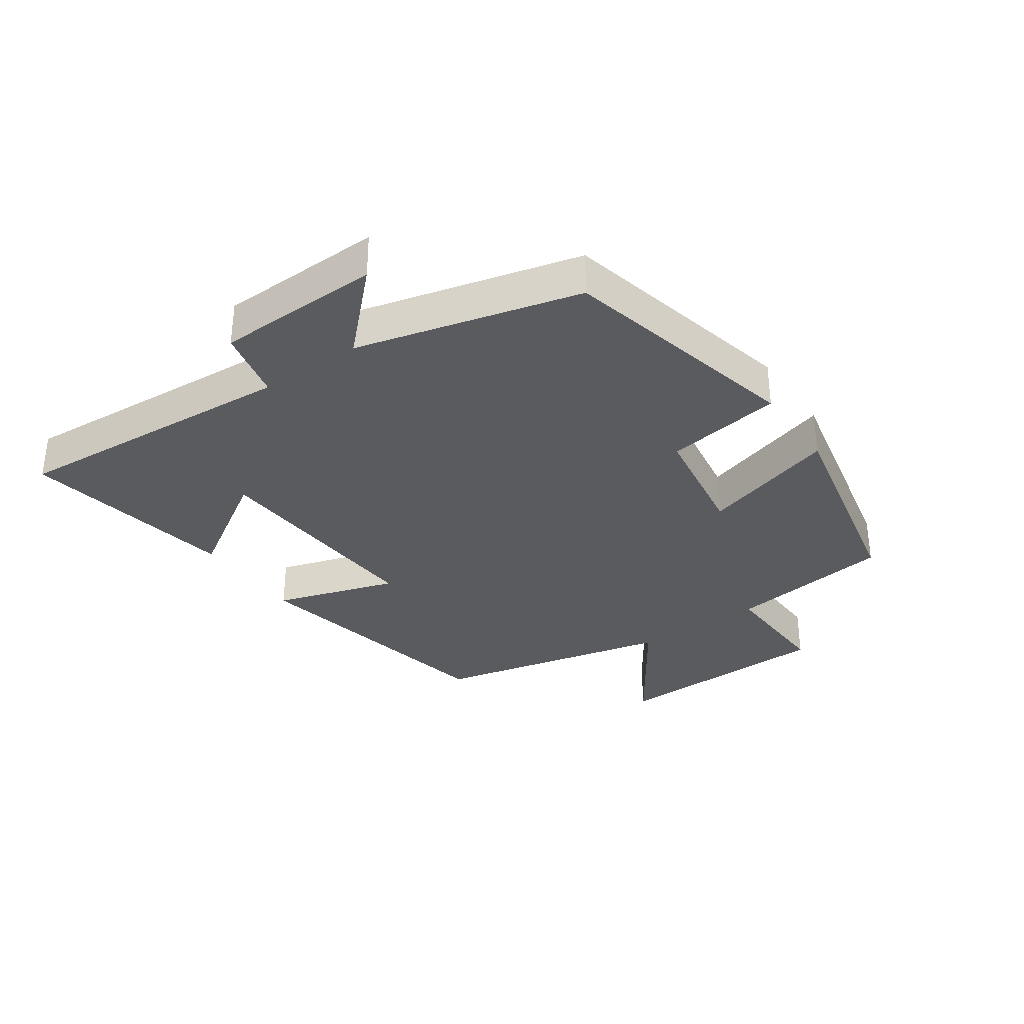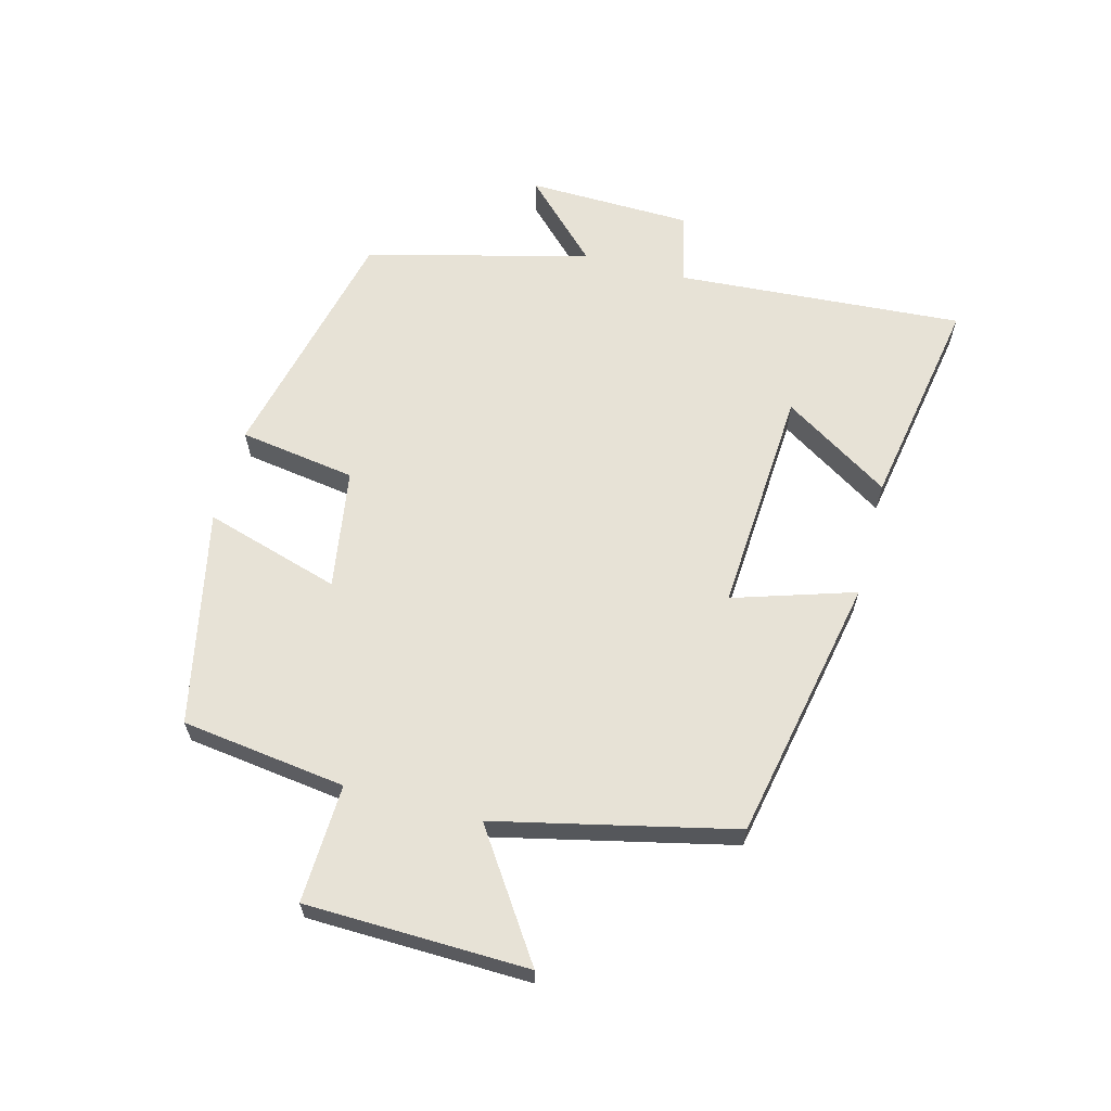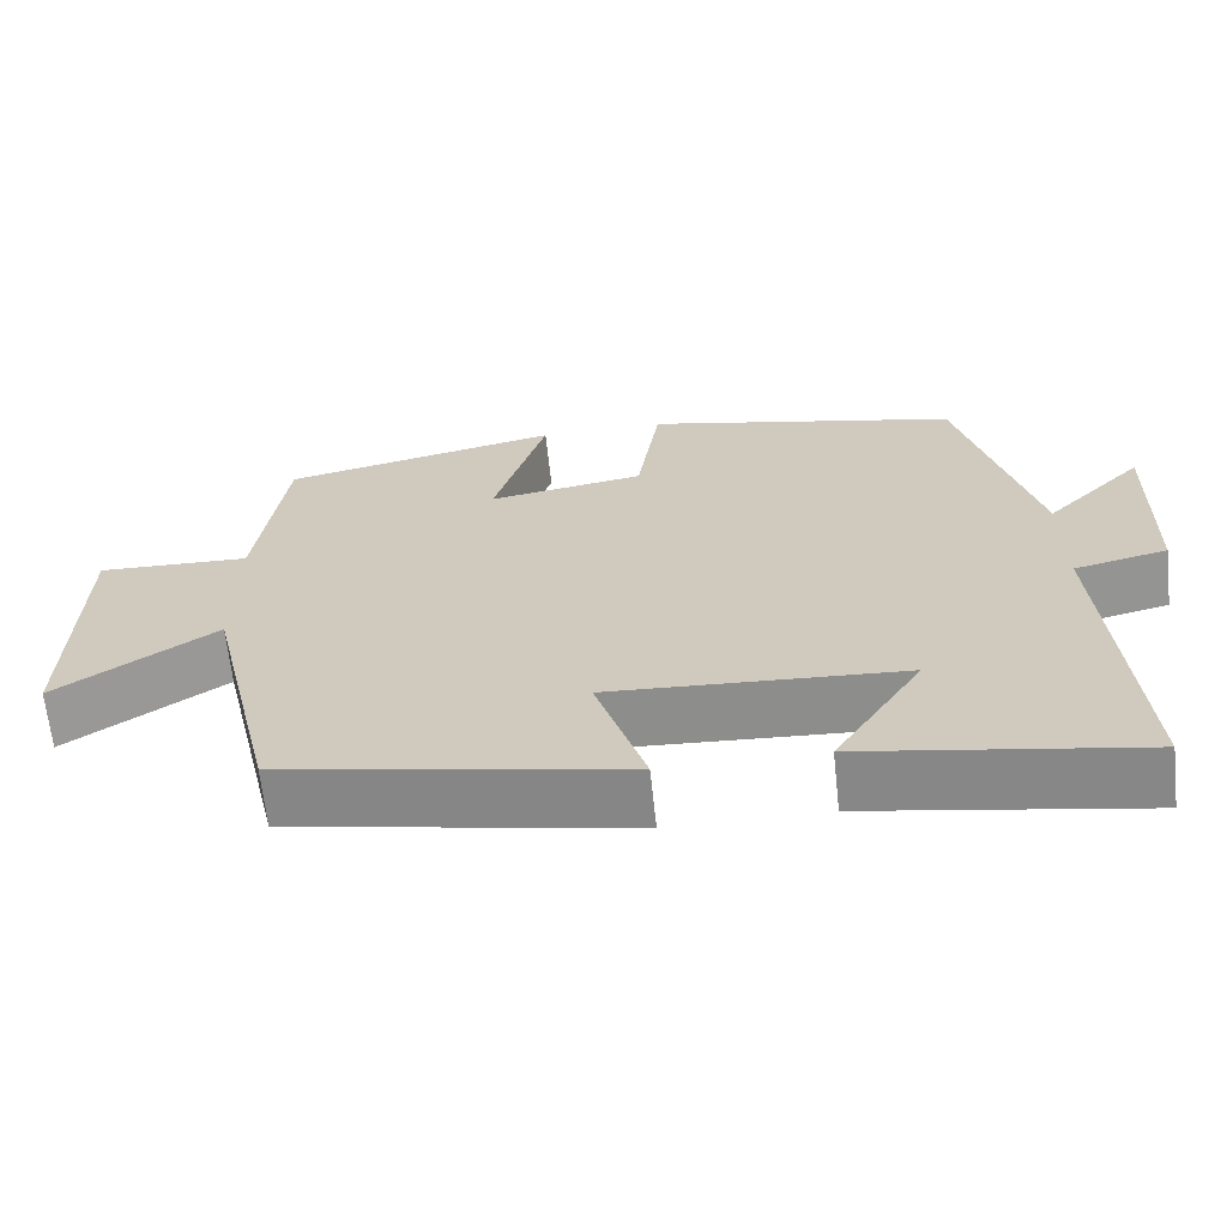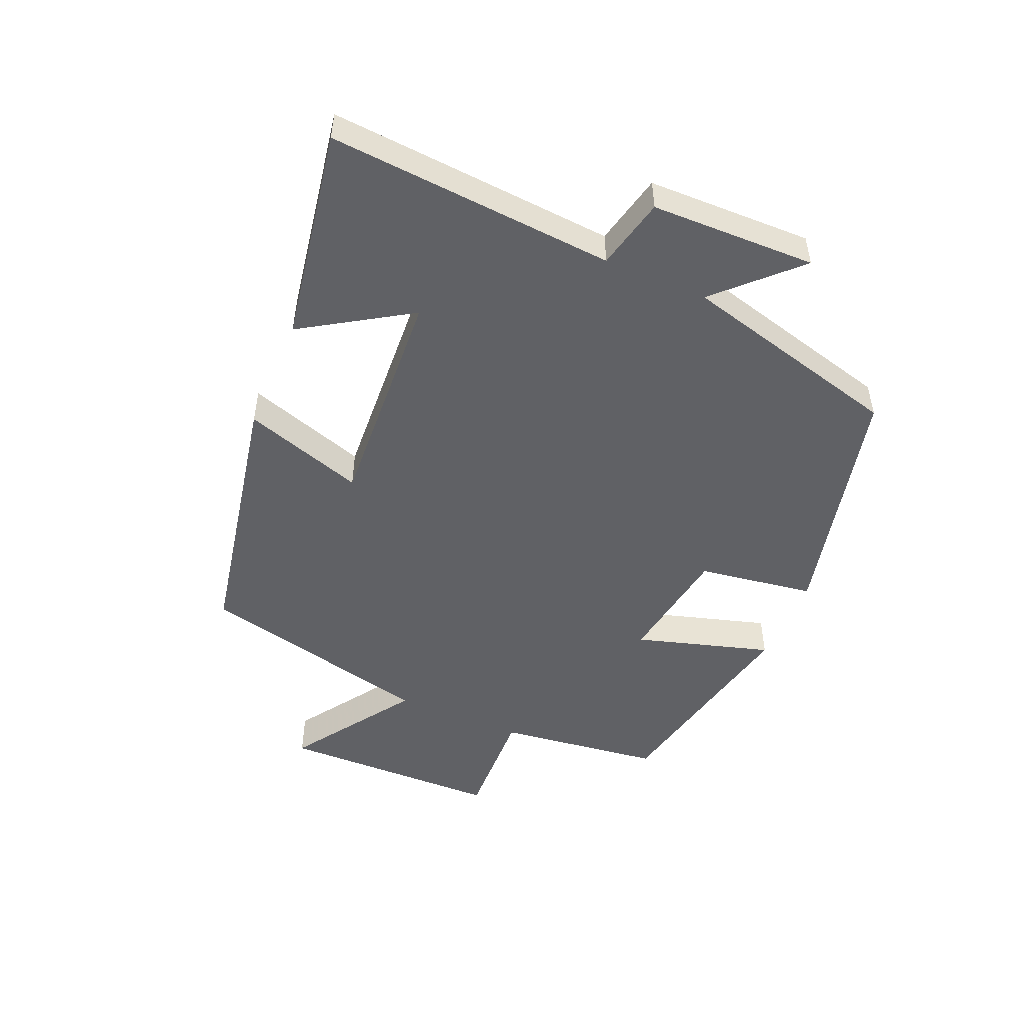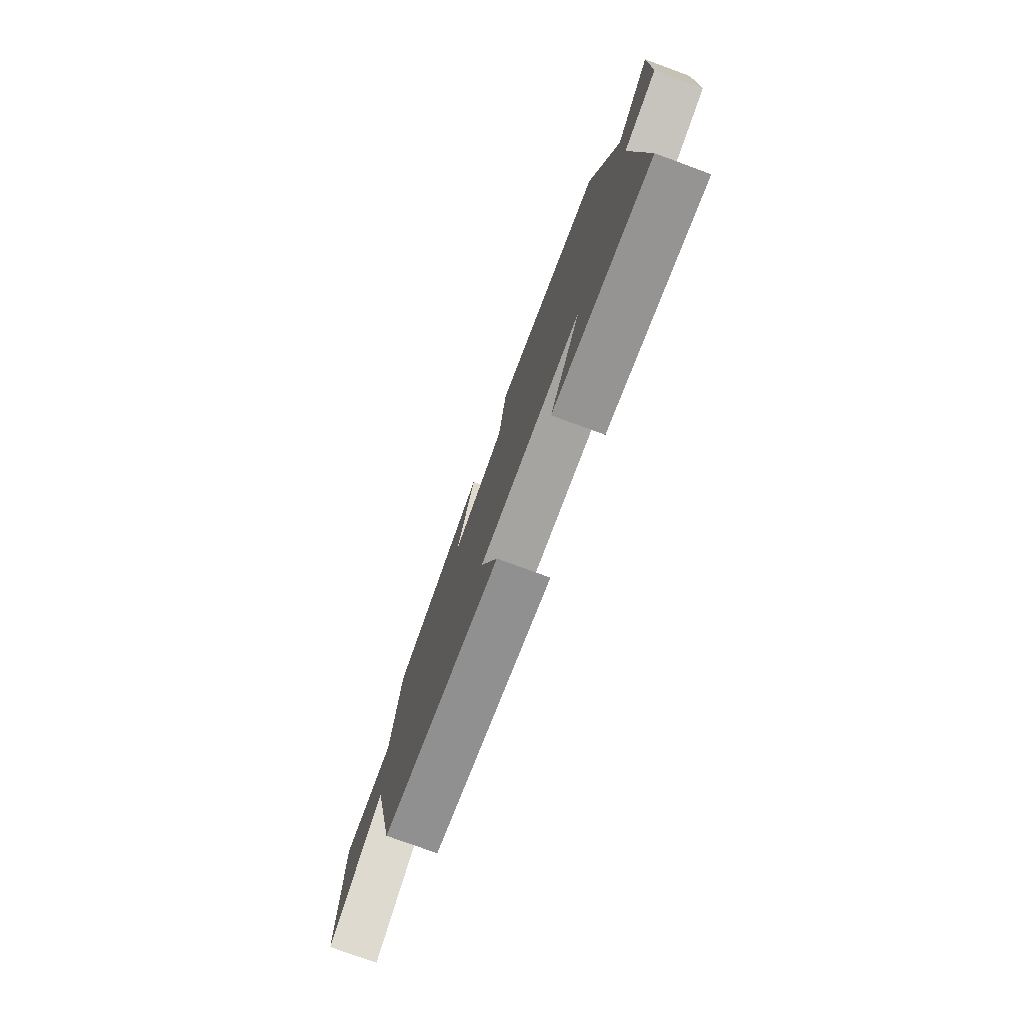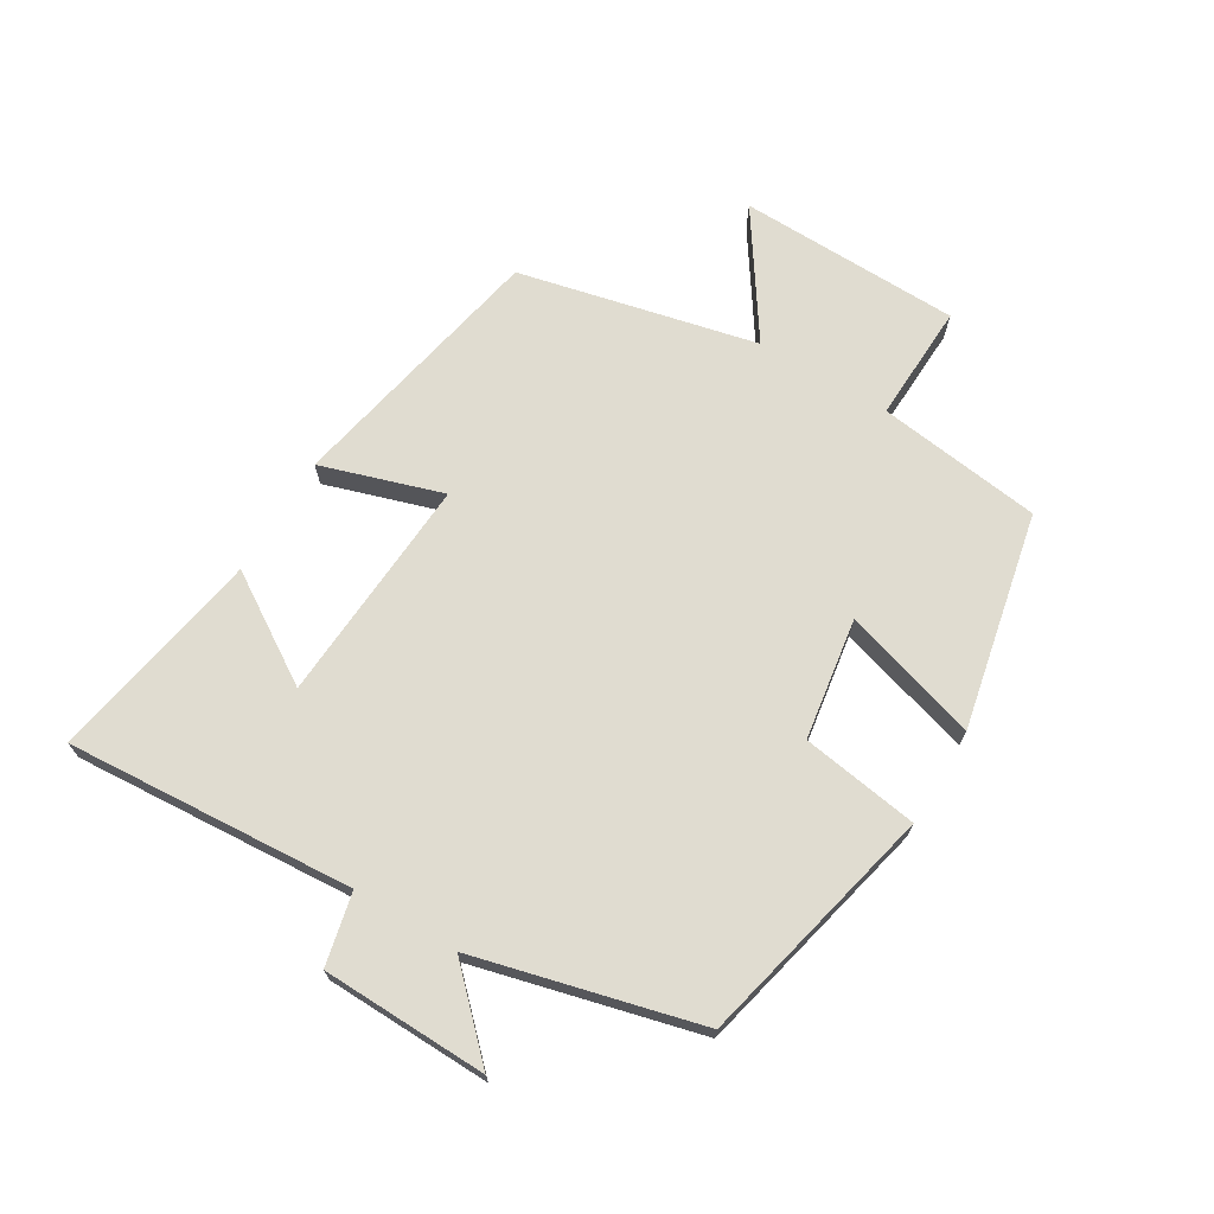
<metadata>
{"format":"obj","ext":"obj","renderer":"f3d","projection":"perspective","resolution":1024,"background":"white","views":[{"elev":-33.4,"azim":-55.1,"up":"+Y"},{"elev":63.1,"azim":104.9,"up":"+Y"},{"elev":-65.4,"azim":-173.9,"up":"+Z"},{"elev":-50.1,"azim":-113.3,"up":"+Y"},{"elev":-76.9,"azim":-110.2,"up":"+Z"},{"elev":69.6,"azim":-58.9,"up":"+Y"}]}
</metadata>
<code>
v 0.414 0.07 -0.417
v -0.004 0.07 -0.5
v 0.057 0.07 -0.309
v -0.301 0.07 -0.331
v -0.194 0.07 -0.5
v -0.532 0.07 -0.559
v -0.5 0.07 -0.106
v -0.613 0.07 -0.08
v -0.619 0.07 0.18
v -0.5 0.07 0.06
v -0.41 0.07 0.411
v -0.027 0.07 0.5
v 0.001 0.07 0.316
v 0.191 0.07 0.286
v 0.127 0.07 0.5
v 0.466 0.07 0.428
v 0.5 0.07 0.169
v 0.686 0.07 0.176
v 0.694 0.07 -0.174
v 0.5 0.07 -0.043
v 0.414 0 -0.417
v -0.004 0 -0.5
v 0.057 0 -0.309
v -0.301 0 -0.331
v -0.194 0 -0.5
v -0.532 0 -0.559
v -0.5 0 -0.106
v -0.613 0 -0.08
v -0.619 0 0.18
v -0.5 0 0.06
v -0.41 0 0.411
v -0.027 0 0.5
v 0.001 0 0.316
v 0.191 0 0.286
v 0.127 0 0.5
v 0.466 0 0.428
v 0.5 0 0.169
v 0.686 0 0.176
v 0.694 0 -0.174
v 0.5 0 -0.043
f 17 18 19 20
f 17 20 1
f 16 17 1
f 15 16 1
f 14 15 1
f 13 14 1
f 10 11 12 13
f 10 13 1
f 7 8 9 10
f 7 10 1
f 4 5 6 7
f 3 4 7
f 3 7 1
f 1 2 3
f 40 39 38 37
f 21 40 37
f 21 37 36
f 21 36 35
f 21 35 34
f 21 34 33
f 33 32 31 30
f 21 33 30
f 30 29 28 27
f 21 30 27
f 27 26 25 24
f 27 24 23
f 21 27 23
f 23 22 21
f 1 21 22 2
f 2 22 23 3
f 3 23 24 4
f 4 24 25 5
f 5 25 26 6
f 6 26 27 7
f 7 27 28 8
f 8 28 29 9
f 9 29 30 10
f 10 30 31 11
f 11 31 32 12
f 12 32 33 13
f 13 33 34 14
f 14 34 35 15
f 15 35 36 16
f 16 36 37 17
f 17 37 38 18
f 18 38 39 19
f 19 39 40 20
f 20 40 21 1

</code>
